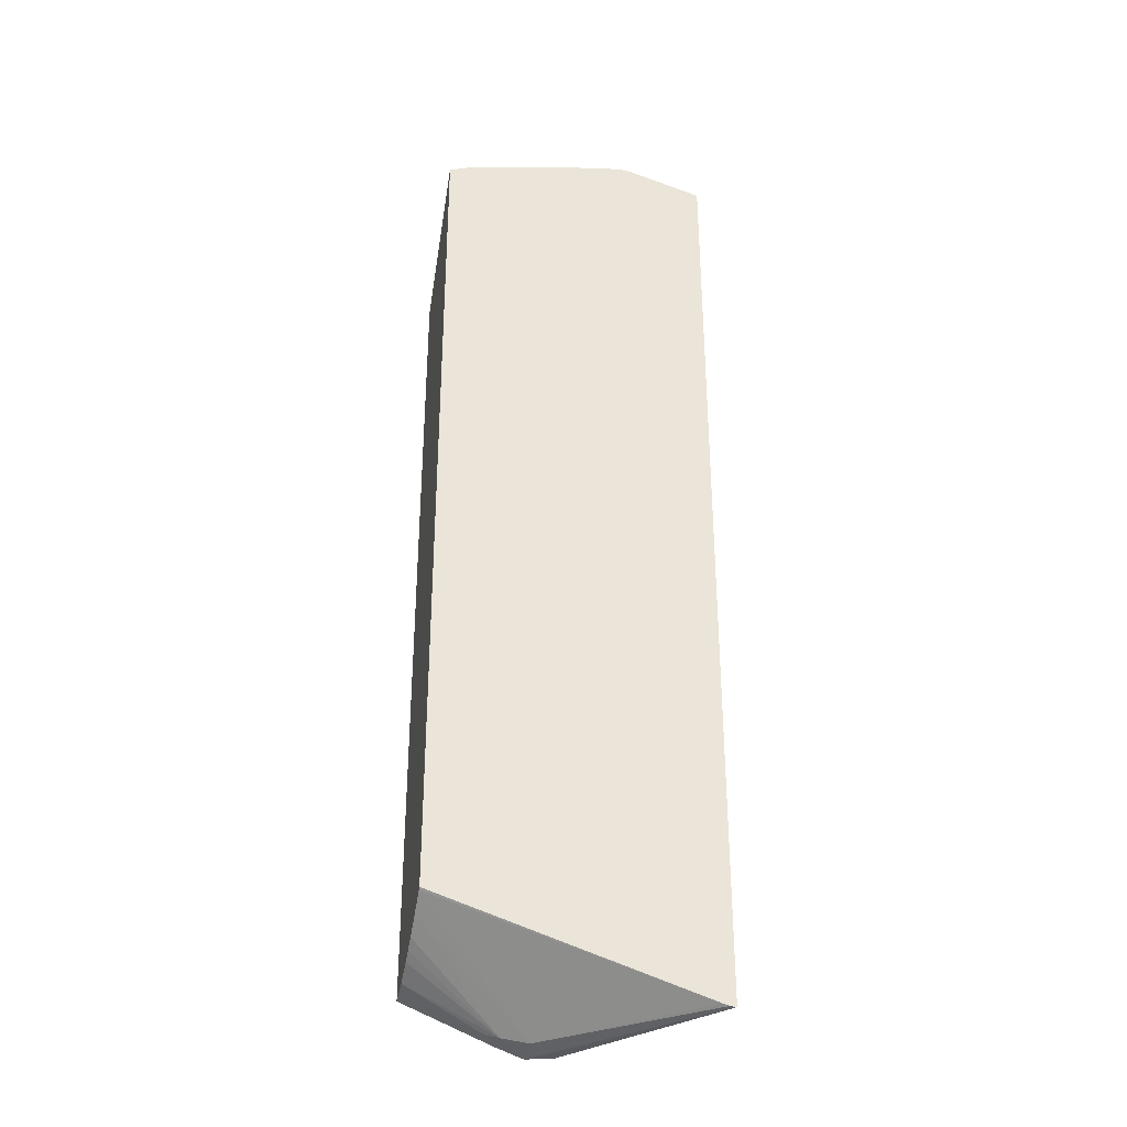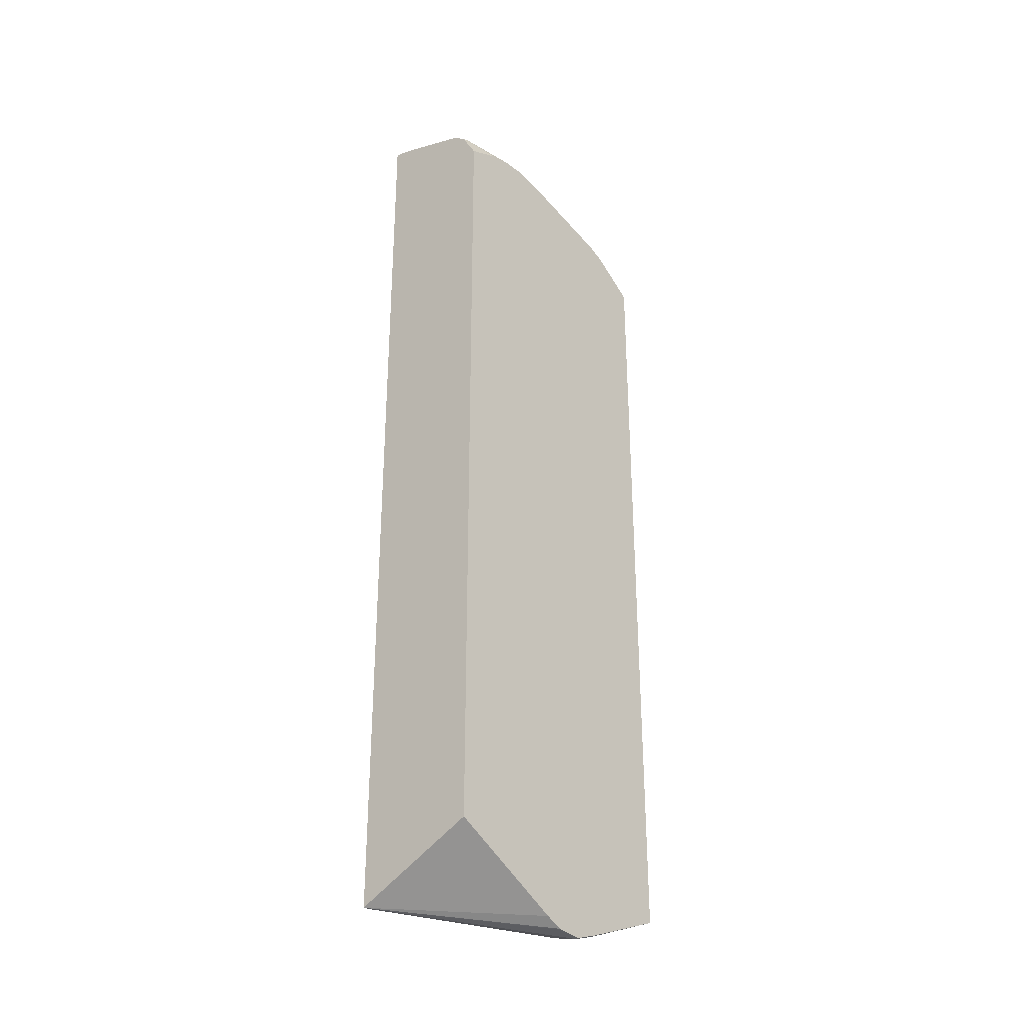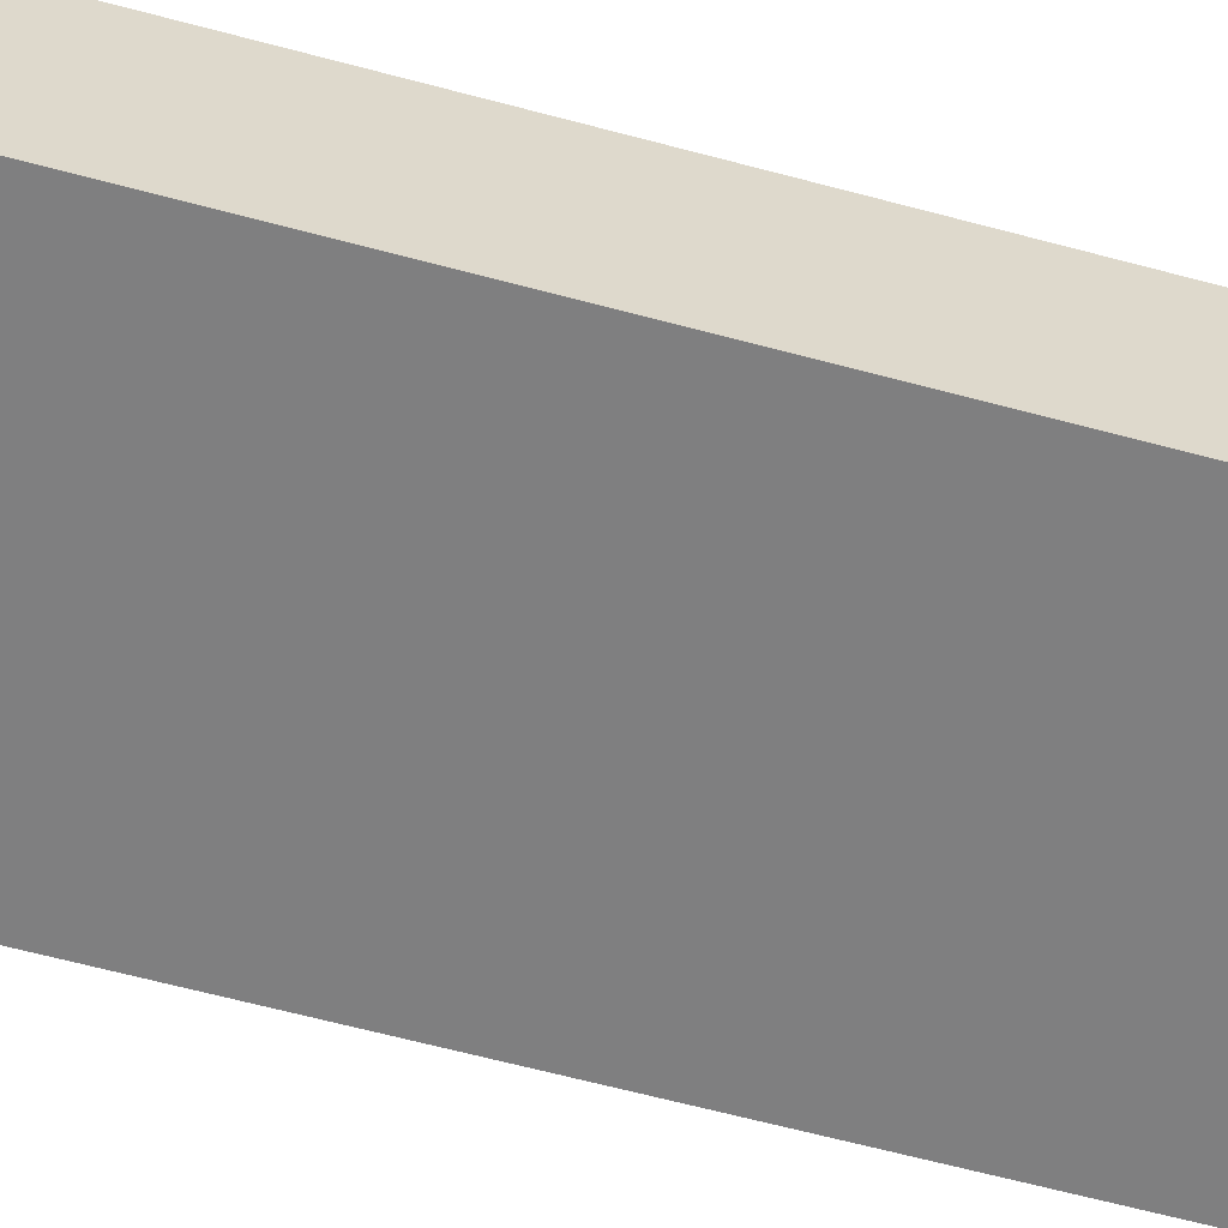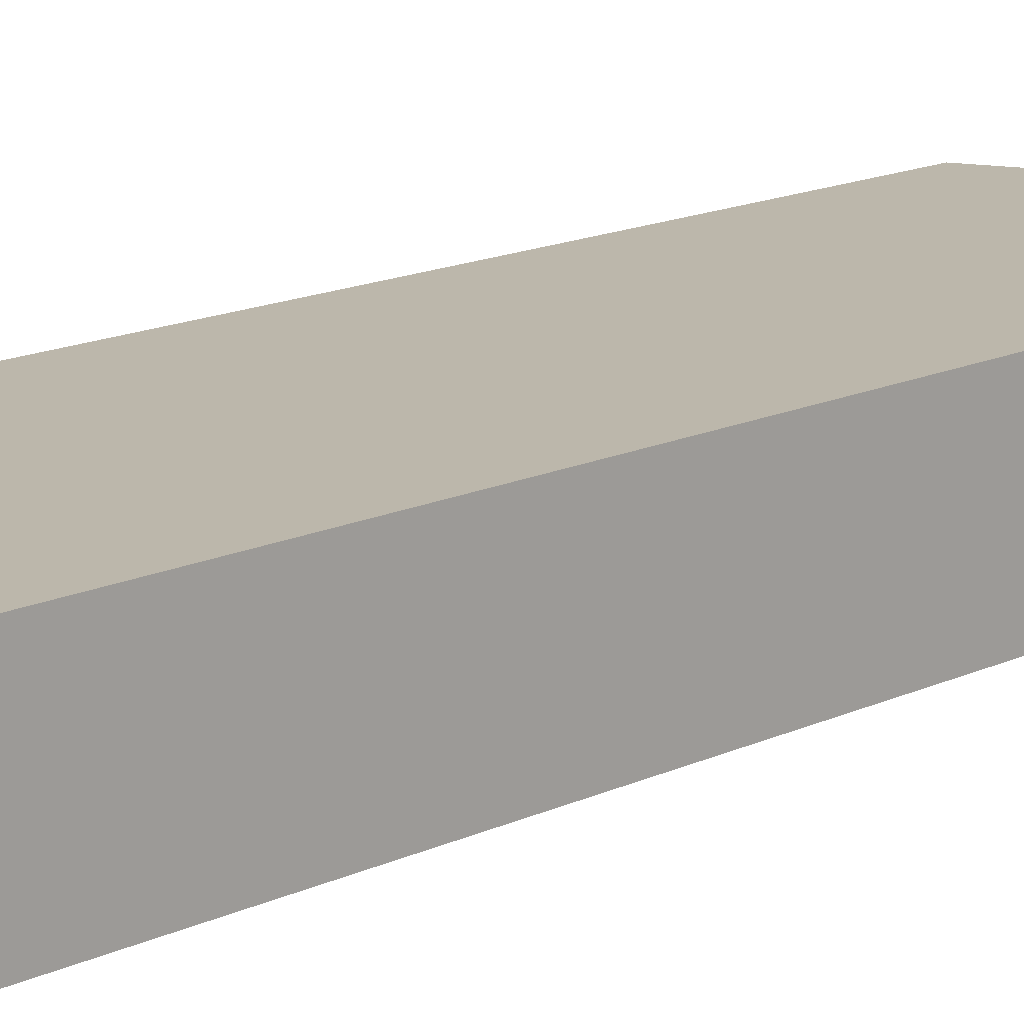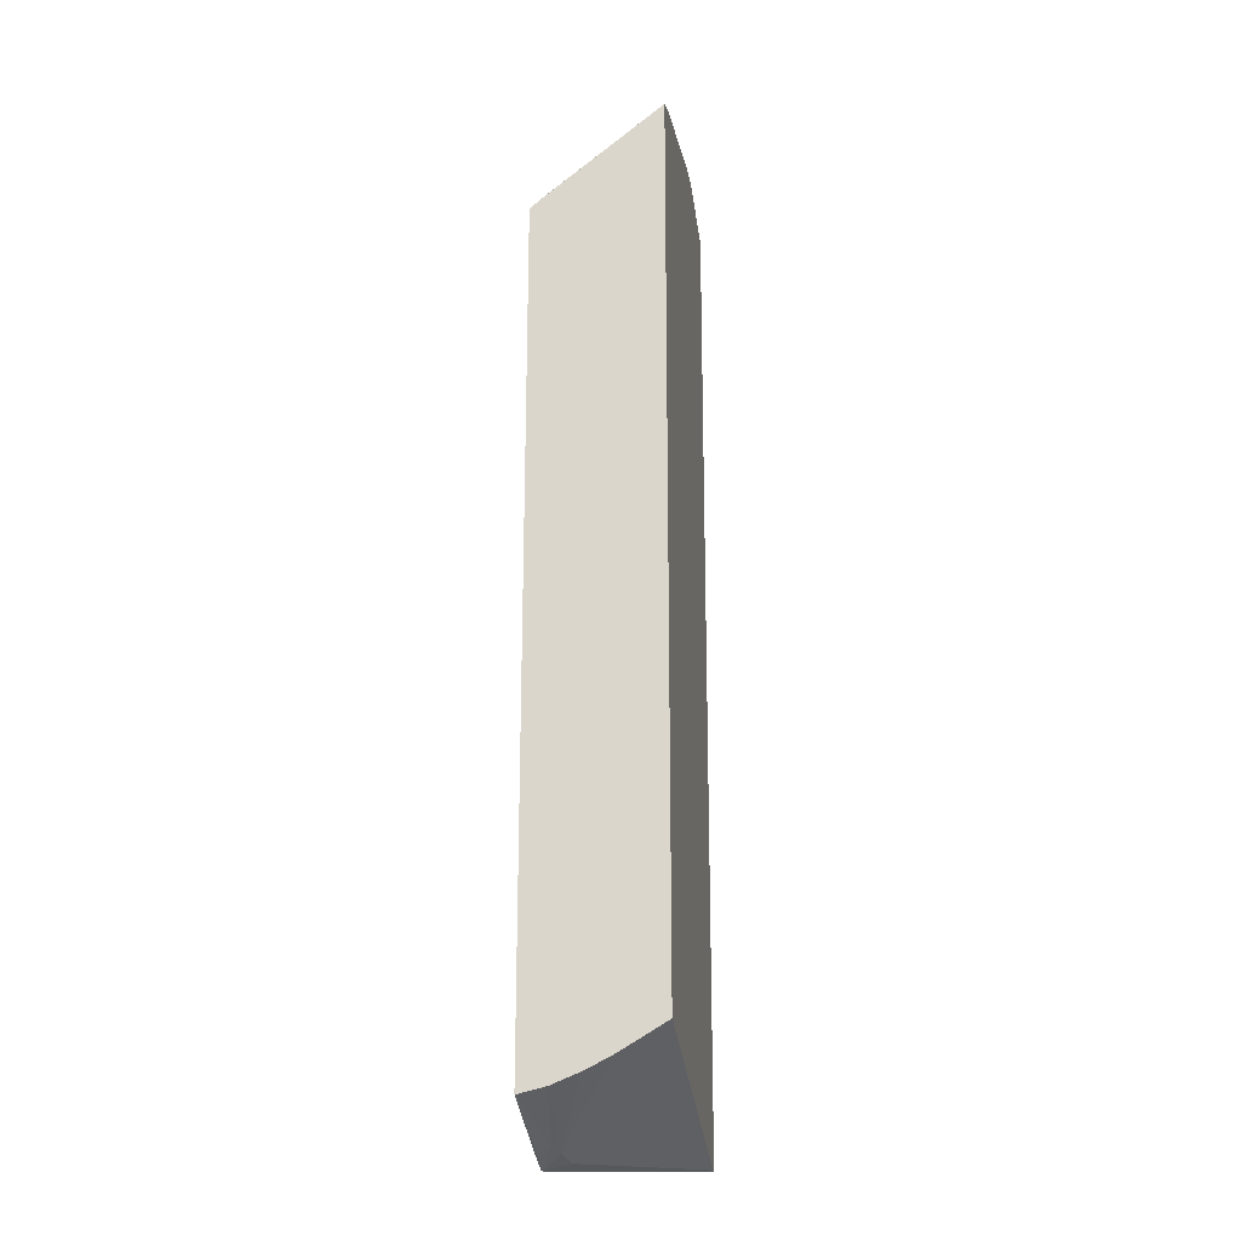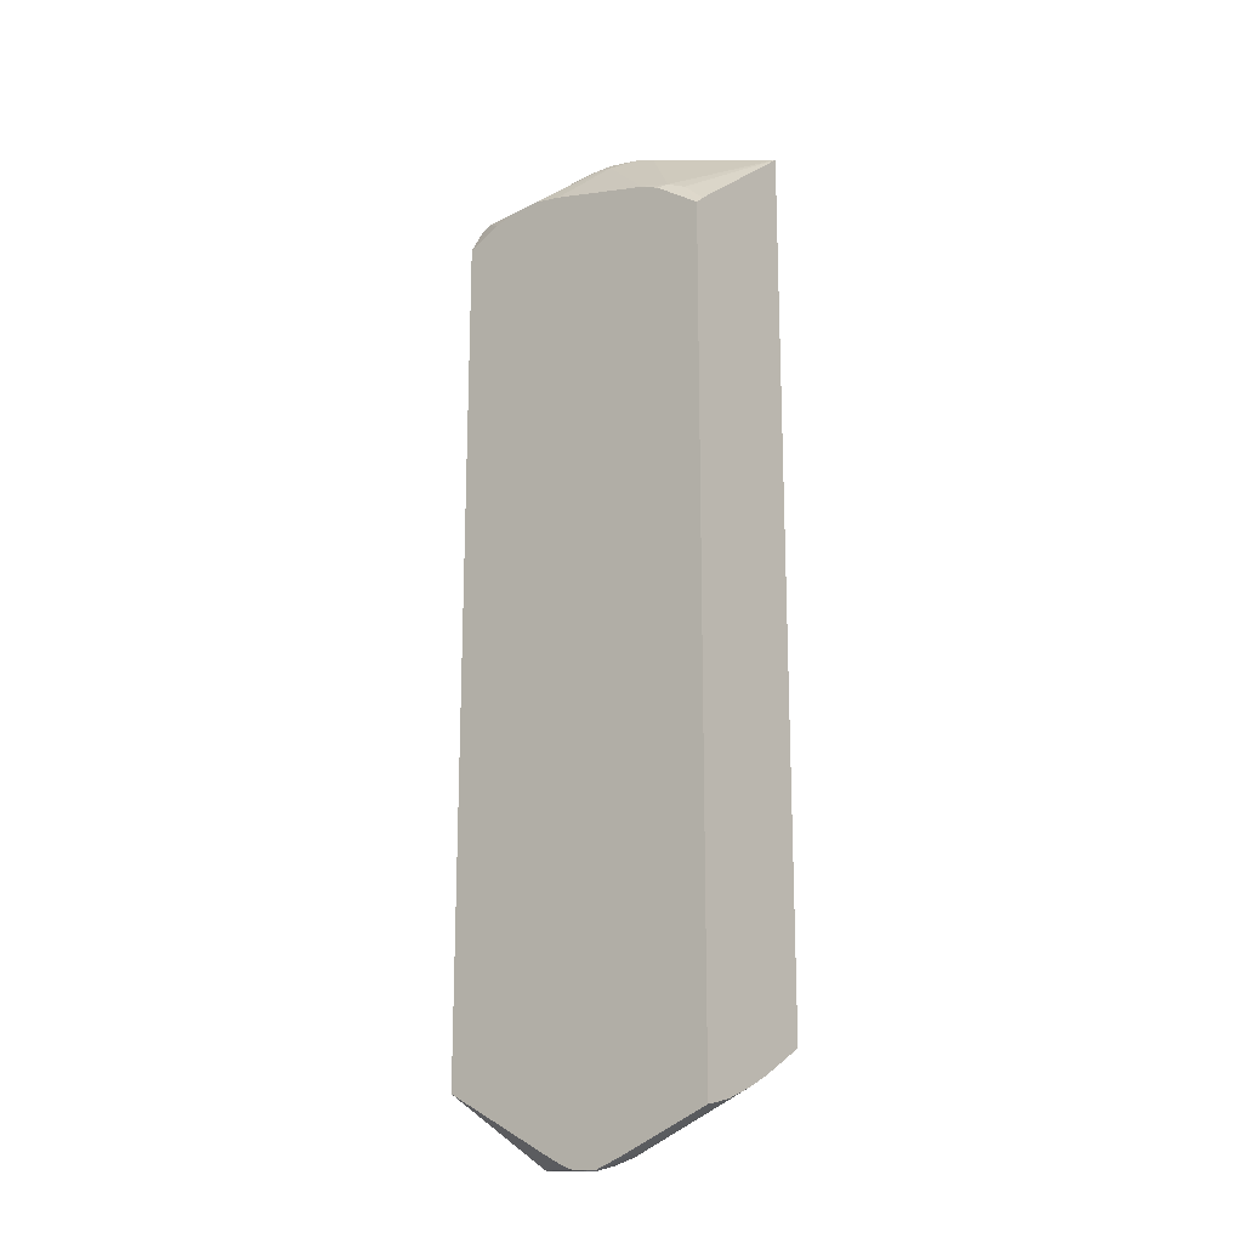
<metadata>
{"format":"obj","ext":"obj","renderer":"f3d","projection":"perspective","resolution":1024,"background":"white","views":[{"elev":-33.0,"azim":168.2,"up":"+Y"},{"elev":-31.9,"azim":-49.1,"up":"+Y"},{"elev":-59.8,"azim":74.3,"up":"+Z"},{"elev":14.3,"azim":-136.7,"up":"+Z"},{"elev":-20.7,"azim":98.8,"up":"+Y"},{"elev":-18.6,"azim":39.4,"up":"+Y"}]}
</metadata>
<code>
v 0.002131 0.03076 0.01167
v -0.004705 0.005586 0.01167
v -0.004659 0.005589 0.01167
v -0.0003491 0.005157 0.01498
v -0.001045 0.005227 0.01498
v -0.001045 0.005232 0.01503
v -0.001516 0.005444 0.01503
v -0.004705 0.007126 0.01503
v -0.004705 0.03092 0.01167
v -0.004532 0.005602 0.01167
v -0.0003491 0.005317 0.01432
v 0.0003485 0.005457 0.01448
v 0.0007091 0.00556 0.01461
v 0.0004057 0.005423 0.01497
v 0.0003866 0.005429 0.01503
v -0.0003066 0.005183 0.01503
v -0.0003491 0.005175 0.01503
v -0.004705 0.02907 0.01503
v -0.004705 0.03081 0.01222
v -0.004703 0.03095 0.01167
v -0.004357 0.005653 0.01167
v 0.002781 0.00786 0.01173
v 0.002781 0.007519 0.01231
v 0.002781 0.007175 0.01291
v 0.002781 0.006984 0.01329
v 0.002781 0.006829 0.01362
v 0.002781 0.006553 0.0143
v 0.002781 0.006467 0.01466
v 0.002781 0.006395 0.01498
v 0.002781 0.006385 0.01503
v -0.003777 0.0295 0.01503
v -0.004705 0.02979 0.01462
v -0.00293 0.0314 0.01191
v -0.004705 0.03013 0.01422
v -0.002975 0.03144 0.01167
v 0.002781 0.007904 0.01167
v 0.002781 0.02785 0.01503
v -0.003192 0.02965 0.01503
v -0.004532 0.02992 0.01459
v -0.004705 0.02988 0.01455
v -0.001743 0.03119 0.01289
v -0.00265 0.03153 0.01167
v -0.004532 0.03015 0.01424
v 0.002781 0.03053 0.01167
v 0.002781 0.02807 0.01479
v 0.002149 0.02864 0.01469
v 0.001743 0.02879 0.01484
v 0.001572 0.02867 0.01503
v -0.003137 0.02966 0.01503
v -0.001407 0.03068 0.01394
v -0.00108 0.03089 0.01364
v -0.001045 0.03121 0.01289
v -0.002441 0.03156 0.01167
v -0.0003491 0.03086 0.01347
v 0.0001031 0.03075 0.01333
v 0.00109 0.02887 0.01503
v -0.002441 0.0297 0.01503
v -0.001336 0.03068 0.01394
v -0.0008716 0.03063 0.01391
v -0.001734 0.0315 0.01167
v -0.001807 0.03151 0.01167
v -0.0003491 0.03106 0.01289
v 0.001569 0.03088 0.01167
v 0.001077 0.02888 0.01503
v -0.001703 0.02957 0.01503
f 4 12 13
f 3 10 11
f 6 48 56
f 6 37 48
f 34 39 43
f 11 22 23
f 44 54 55
f 44 1 54
f 43 50 51
f 4 11 12
f 2 34 19
f 2 40 34
f 6 38 31
f 13 28 29
f 6 57 49
f 6 64 65
f 3 11 4
f 37 46 47
f 22 30 29
f 22 37 30
f 22 45 37
f 33 34 41
f 33 42 35
f 33 41 42
f 2 19 9
f 2 32 40
f 2 18 32
f 54 59 64
f 2 44 36
f 22 36 44
f 21 36 22
f 20 33 35
f 19 34 33
f 51 54 52
f 51 59 54
f 59 65 64
f 34 40 39
f 57 65 59
f 54 64 56
f 47 56 48
f 32 39 40
f 41 43 51
f 41 51 52
f 39 49 50
f 22 24 23
f 6 49 38
f 39 50 43
f 38 49 39
f 37 47 48
f 37 45 46
f 47 54 56
f 47 55 54
f 50 58 51
f 50 57 58
f 51 58 59
f 57 59 58
f 2 35 42
f 2 20 35
f 2 9 20
f 13 30 14
f 52 63 60
f 52 1 63
f 44 46 45
f 41 52 53
f 41 53 42
f 52 60 61
f 52 61 53
f 1 62 54
f 52 62 1
f 18 31 32
f 19 33 20
f 4 13 14
f 4 17 6
f 2 36 21
f 6 31 18
f 6 18 8
f 2 3 4
f 2 4 5
f 2 63 1
f 2 1 44
f 2 53 61
f 2 42 53
f 14 30 15
f 49 57 50
f 4 14 15
f 2 21 10
f 31 38 39
f 31 39 32
f 6 17 16
f 6 16 15
f 6 15 30
f 6 30 37
f 2 61 60
f 2 10 3
f 6 8 7
f 9 19 20
f 2 5 6
f 2 6 7
f 2 7 8
f 2 8 18
f 22 44 45
f 4 16 17
f 12 25 26
f 12 26 27
f 22 29 28
f 22 28 27
f 22 27 26
f 22 26 25
f 12 27 13
f 13 27 28
f 52 54 62
f 13 29 30
f 44 55 47
f 44 47 46
f 34 43 41
f 4 6 5
f 10 21 11
f 11 21 22
f 4 15 16
f 11 23 12
f 12 23 24
f 12 24 25
f 6 56 64
f 22 25 24
f 2 60 63
f 6 65 57

</code>
